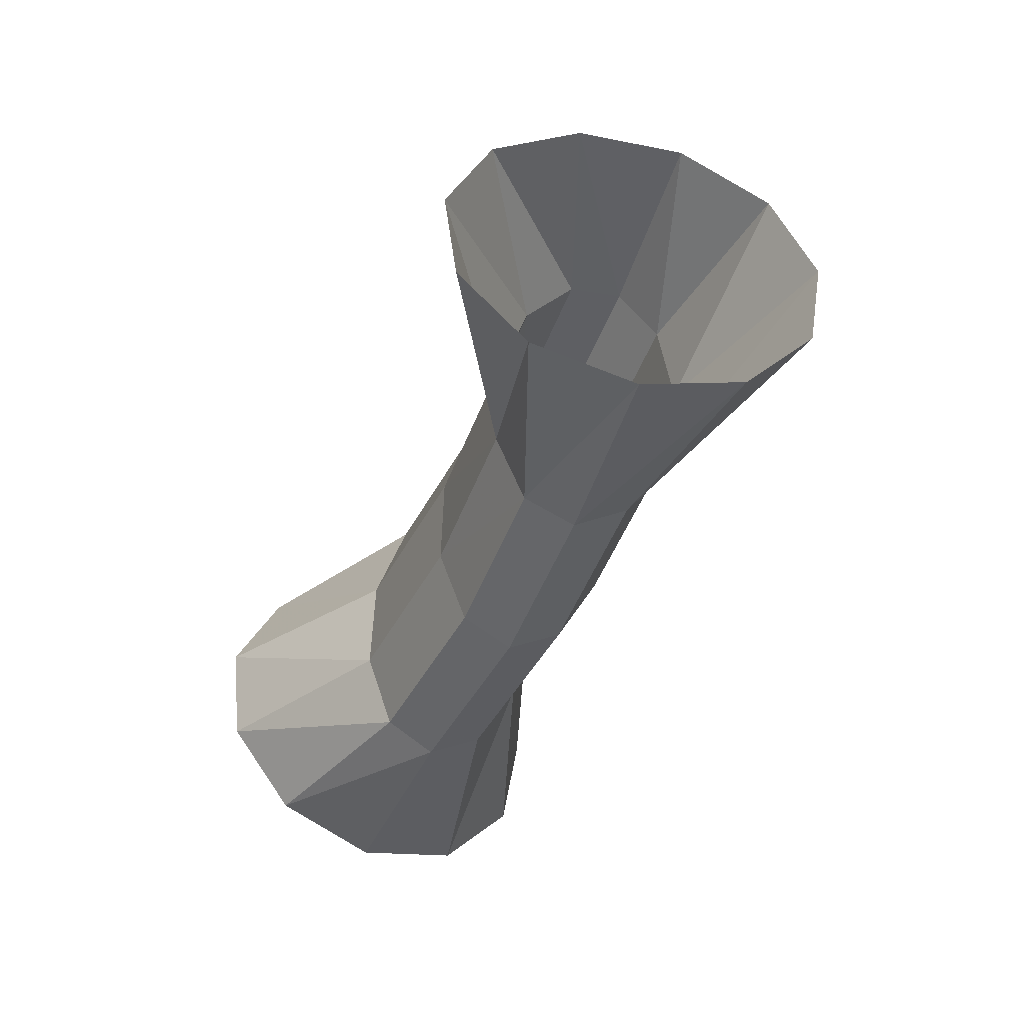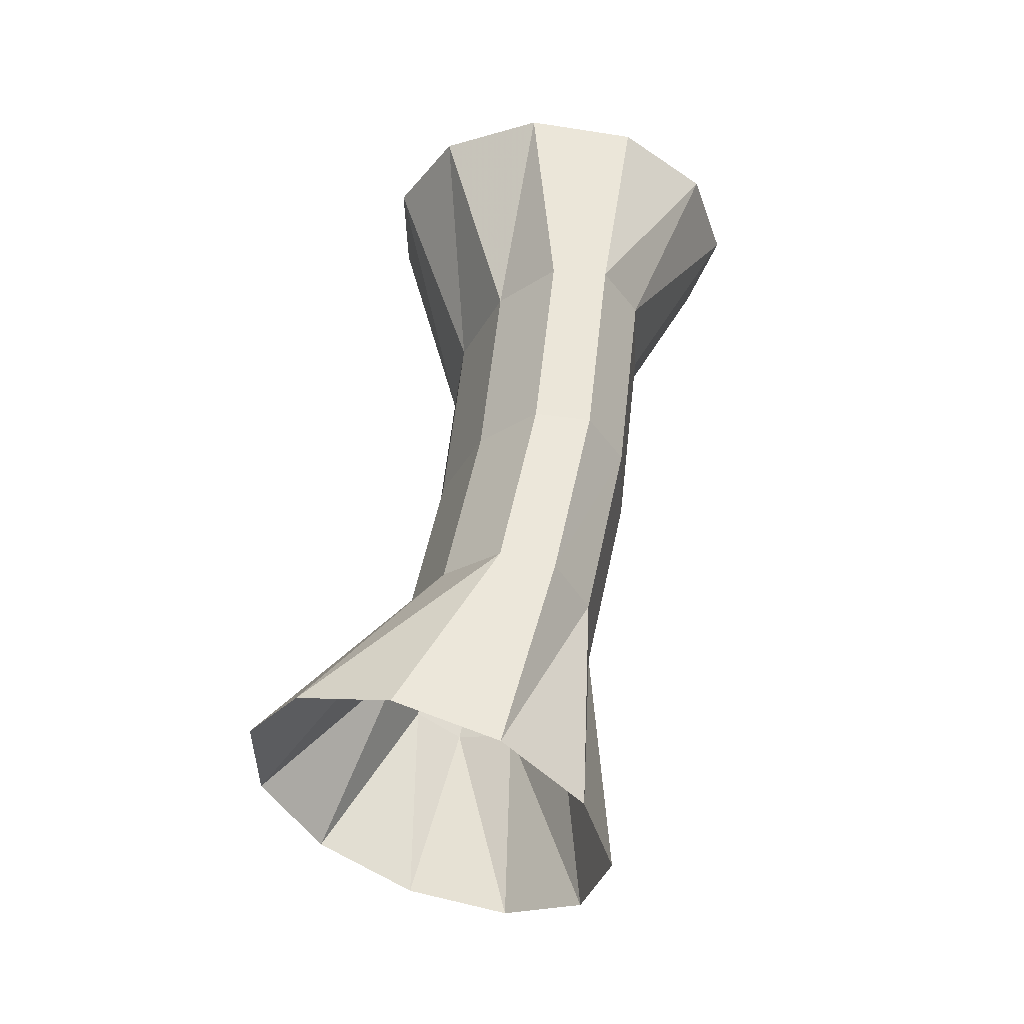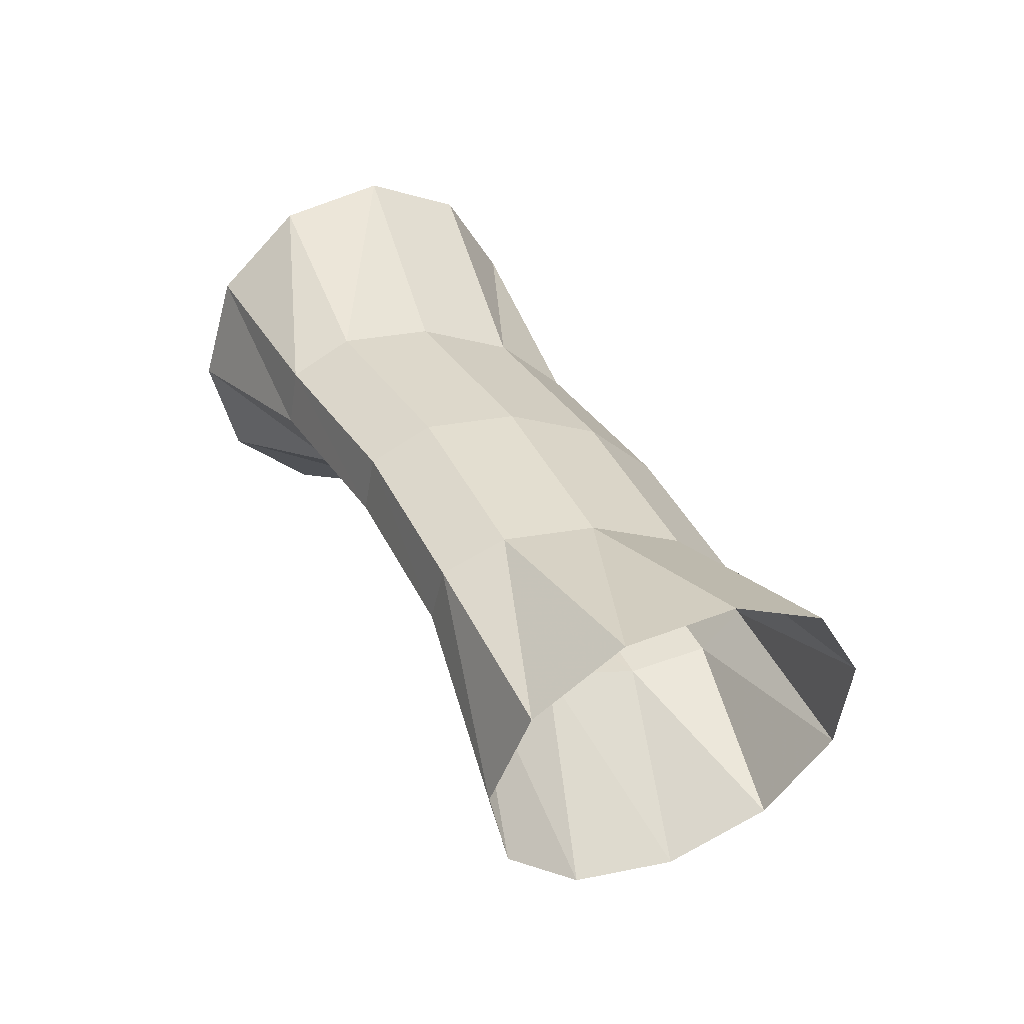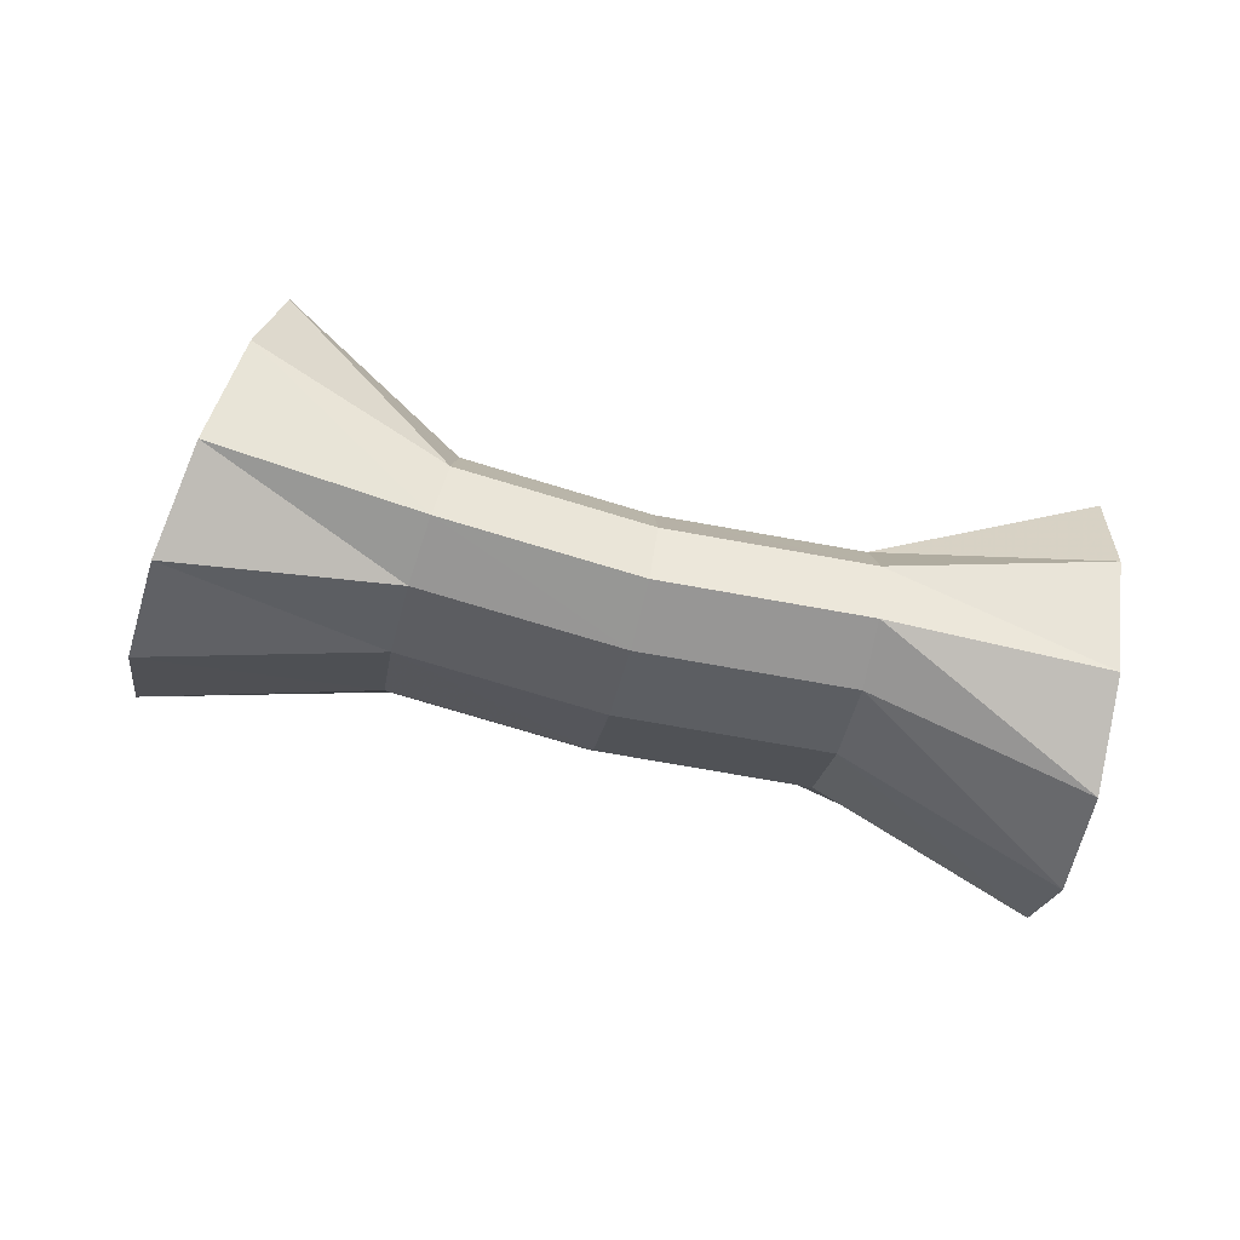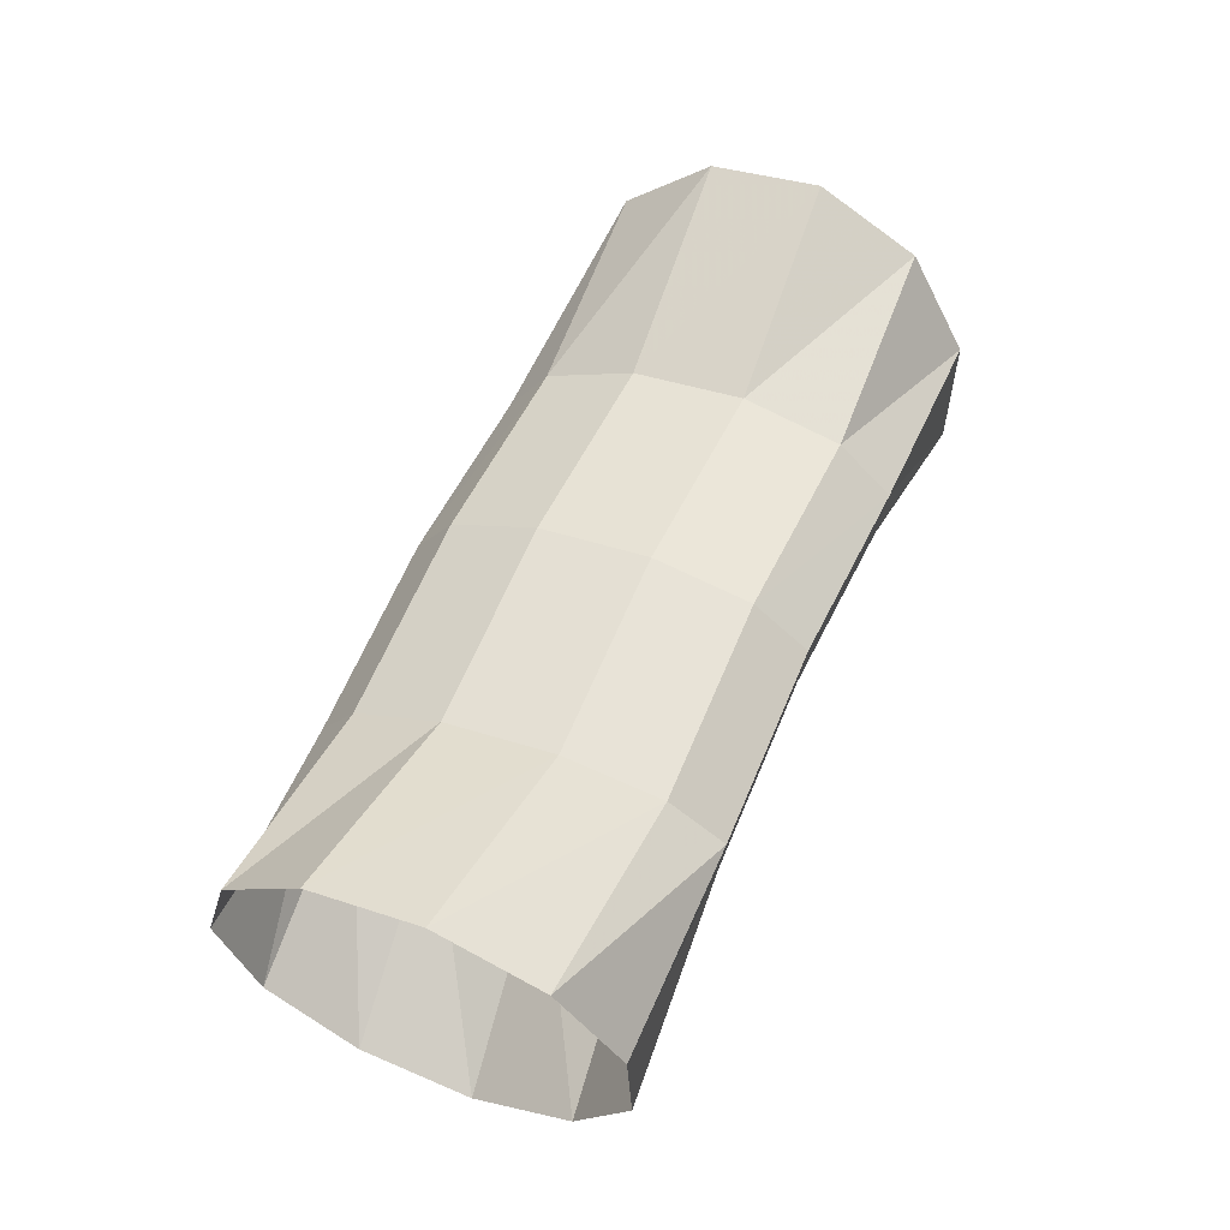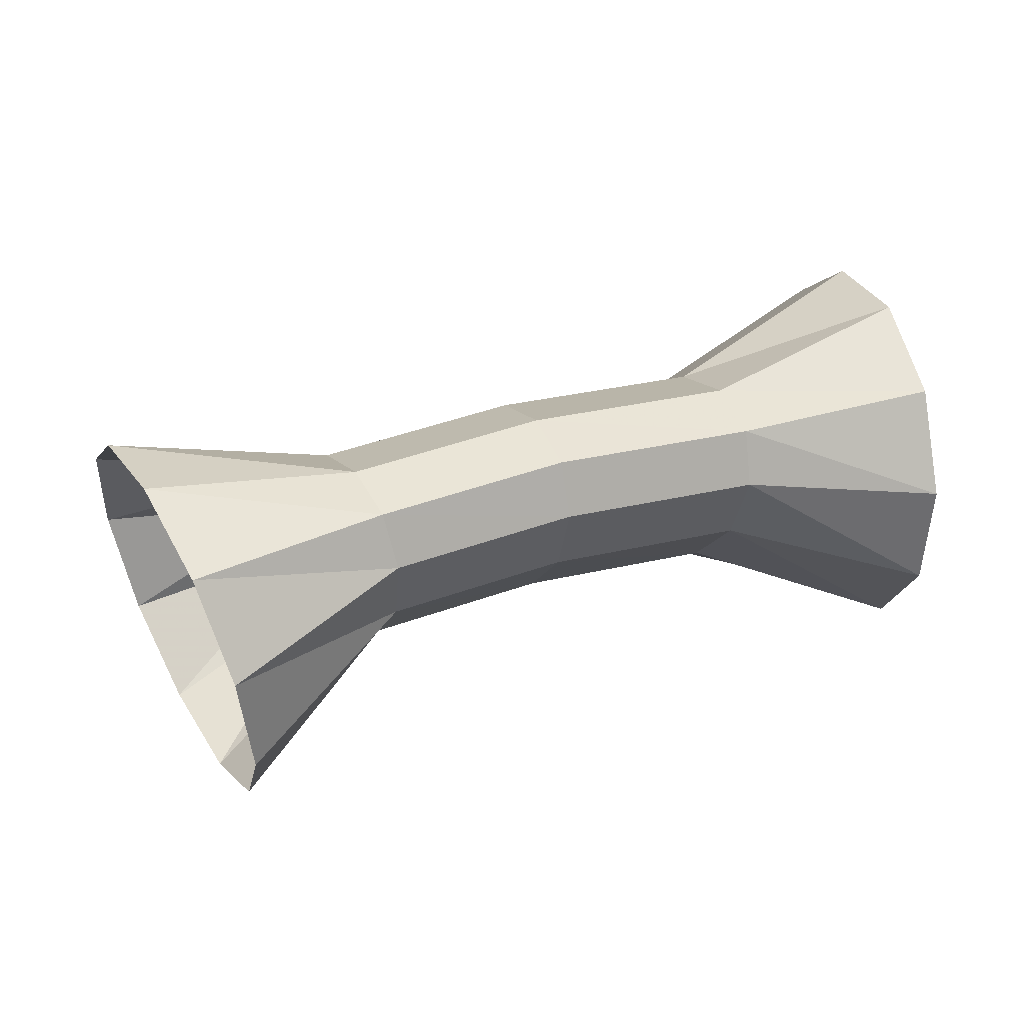
<metadata>
{"format":"obj","ext":"obj","renderer":"f3d","projection":"perspective","resolution":1024,"background":"white","views":[{"elev":-32.9,"azim":-131.7,"up":"+Y"},{"elev":65.0,"azim":-99.7,"up":"+Y"},{"elev":16.3,"azim":-128.6,"up":"+Z"},{"elev":54.9,"azim":-10.2,"up":"+Y"},{"elev":76.9,"azim":103.8,"up":"+Z"},{"elev":-23.0,"azim":-22.2,"up":"+Z"}]}
</metadata>
<code>
g tube1
v 166 147.8 183.5
v 165.5 145 183.5
v 164.8 142.7 184.9
v 163.9 141.7 187.4
v 163.3 142.1 190.1
v 163.1 144 192.2
v 163.3 146.7 193
v 163.9 149.4 192.2
v 164.8 151.1 190.2
v 165.5 151.4 187.5
v 166 150.2 185
v 166 147.8 183.5
v 160.1 148 184.4
v 159.8 145.4 184.1
v 159.3 143.3 184.5
v 158.9 142.6 185.7
v 158.6 143.4 187.2
v 158.6 145.5 188.6
v 158.8 148.2 189.4
v 159.2 150.6 189.3
v 159.7 152.1 188.5
v 160 152 187.1
v 160.2 150.5 185.6
v 160.1 148 184.4
v 155.4 148.8 183.1
v 155 146.1 182.7
v 154.4 144.1 183.1
v 153.9 143.4 184.3
v 153.6 144.2 185.8
v 153.5 146.3 187.1
v 153.8 149 187.9
v 154.2 151.4 187.9
v 154.8 152.9 187.1
v 155.3 152.8 185.7
v 155.5 151.3 184.2
v 155.4 148.8 183.1
v 151.2 149.8 181.5
v 150.8 147.1 181
v 150.1 145.1 181.4
v 149.5 144.5 182.5
v 149 145.3 184
v 148.8 147.4 185.3
v 149.1 150.1 186.1
v 149.6 152.5 186.1
v 150.3 153.9 185.3
v 150.9 153.8 184
v 151.3 152.3 182.6
v 151.2 149.8 181.5
v 148.2 151.3 177
v 147.6 148.5 176.9
v 146.4 146.3 178.2
v 144.9 145.4 180.4
v 143.7 146 182.9
v 143.1 148 184.8
v 143.3 150.7 185.6
v 144.3 153.2 185
v 145.6 154.9 183.2
v 147 155.1 180.7
v 148 153.7 178.4
v 148.2 151.3 177
f 1 2 14
f 14 13 1
f 2 3 15
f 15 14 2
f 3 4 16
f 16 15 3
f 4 5 17
f 17 16 4
f 5 6 18
f 18 17 5
f 6 7 19
f 19 18 6
f 7 8 20
f 20 19 7
f 8 9 21
f 21 20 8
f 9 10 22
f 22 21 9
f 10 11 23
f 23 22 10
f 11 12 24
f 24 23 11
f 13 14 26
f 26 25 13
f 14 15 27
f 27 26 14
f 15 16 28
f 28 27 15
f 16 17 29
f 29 28 16
f 17 18 30
f 30 29 17
f 18 19 31
f 31 30 18
f 19 20 32
f 32 31 19
f 20 21 33
f 33 32 20
f 21 22 34
f 34 33 21
f 22 23 35
f 35 34 22
f 23 24 36
f 36 35 23
f 25 26 38
f 38 37 25
f 26 27 39
f 39 38 26
f 27 28 40
f 40 39 27
f 28 29 41
f 41 40 28
f 29 30 42
f 42 41 29
f 30 31 43
f 43 42 30
f 31 32 44
f 44 43 31
f 32 33 45
f 45 44 32
f 33 34 46
f 46 45 33
f 34 35 47
f 47 46 34
f 35 36 48
f 48 47 35
f 37 38 50
f 50 49 37
f 38 39 51
f 51 50 38
f 39 40 52
f 52 51 39
f 40 41 53
f 53 52 40
f 41 42 54
f 54 53 41
f 42 43 55
f 55 54 42
f 43 44 56
f 56 55 43
f 44 45 57
f 57 56 44
f 45 46 58
f 58 57 45
f 46 47 59
f 59 58 46
f 47 48 60
f 60 59 47
g

</code>
